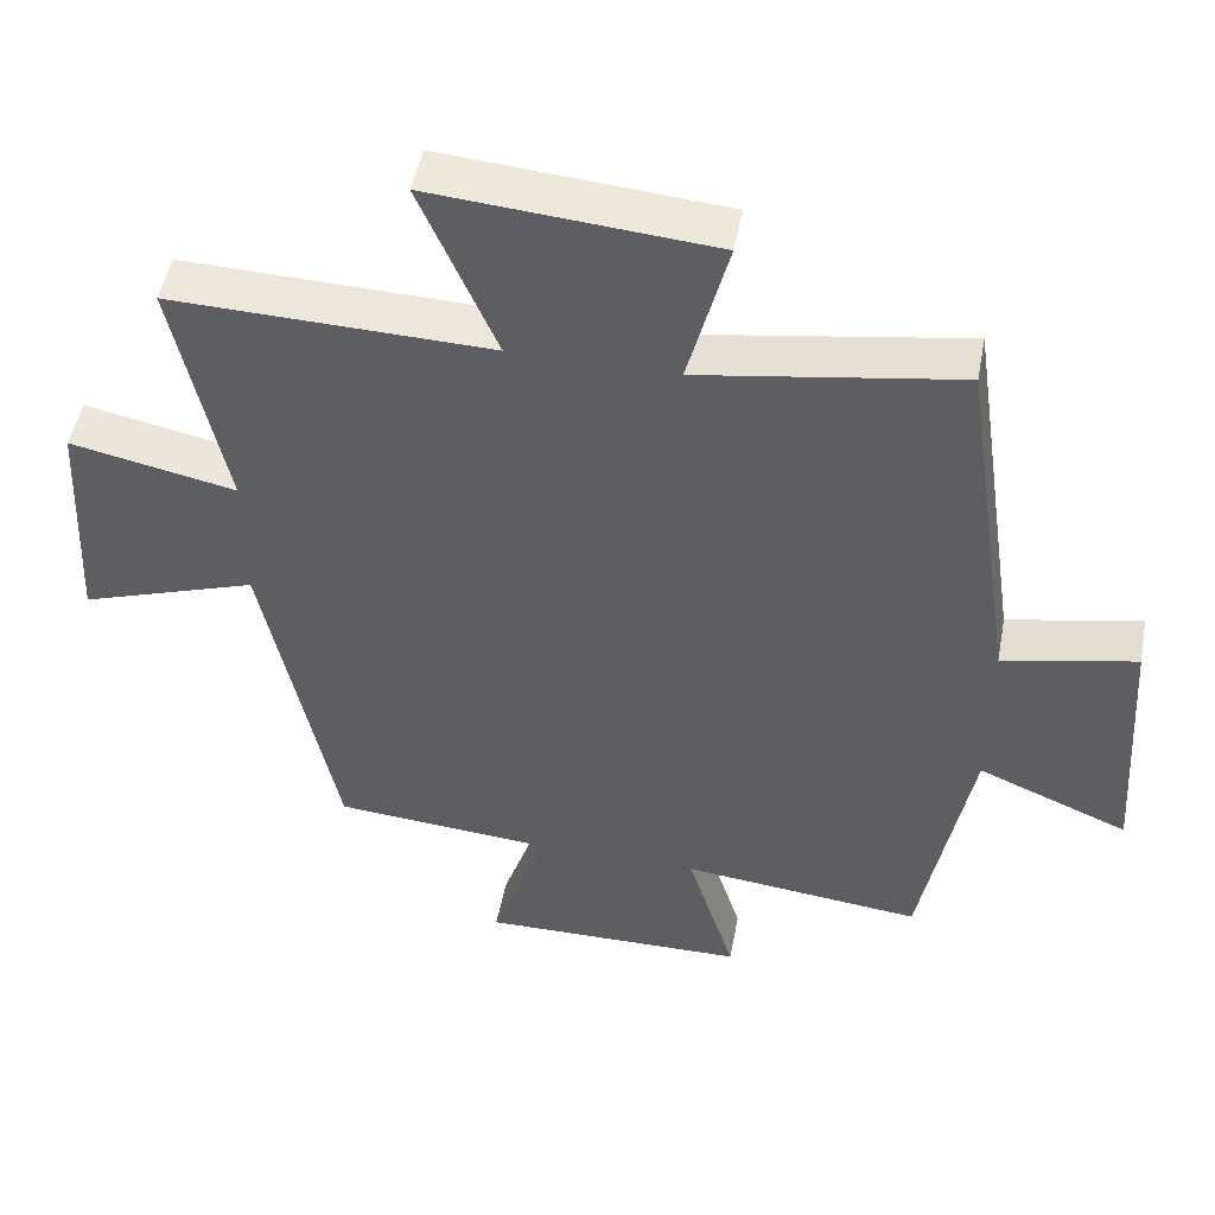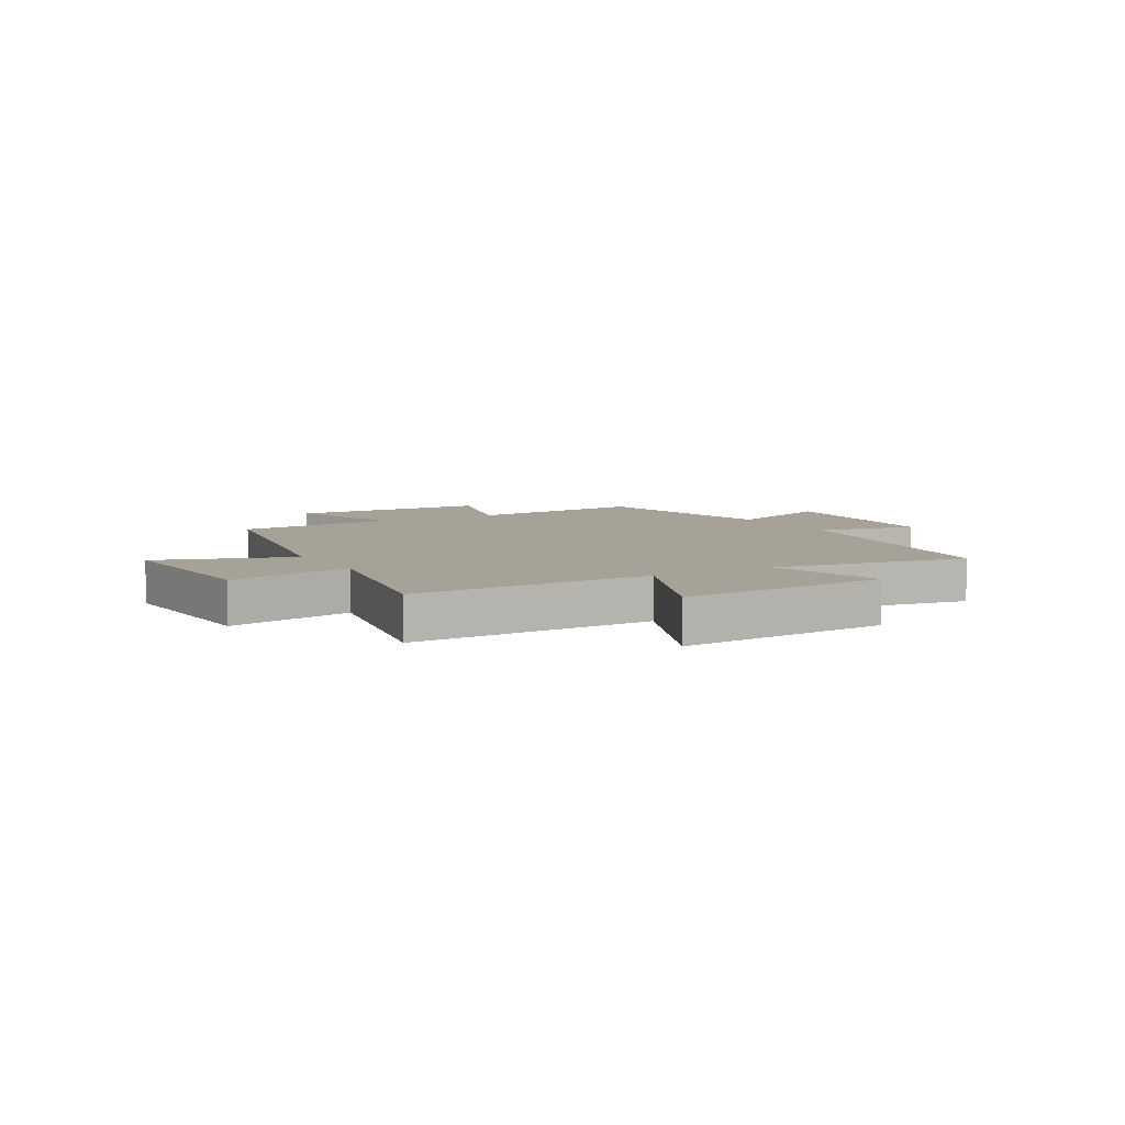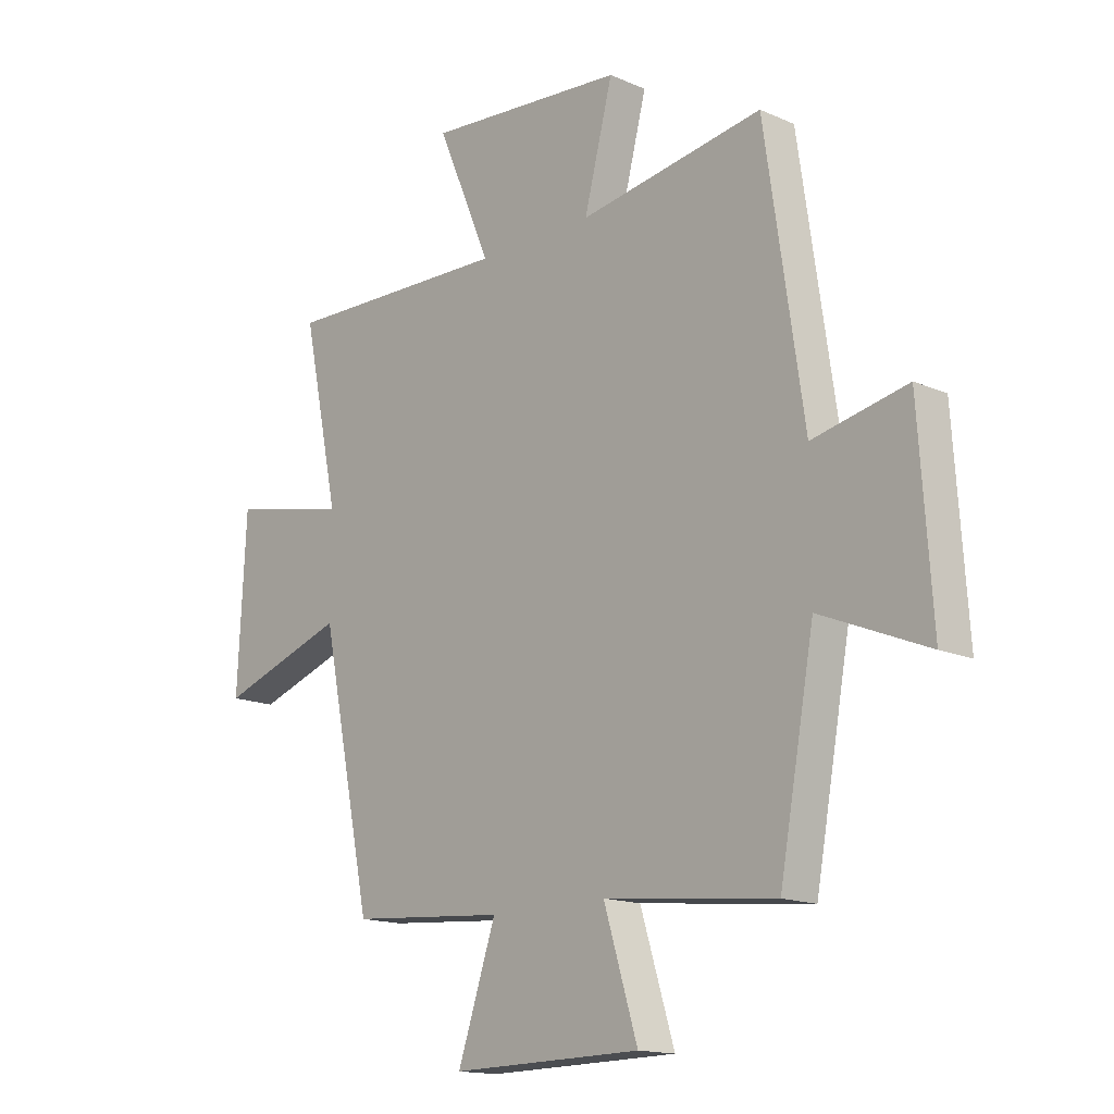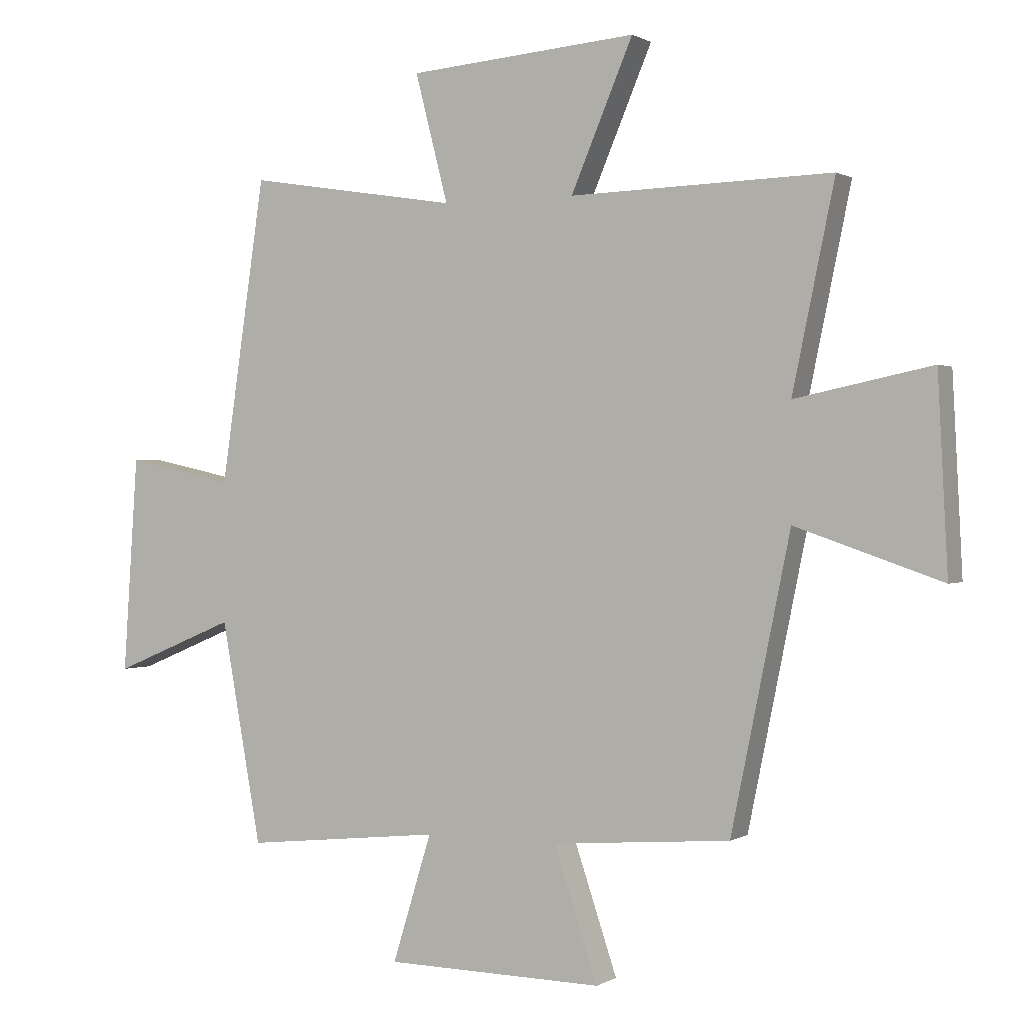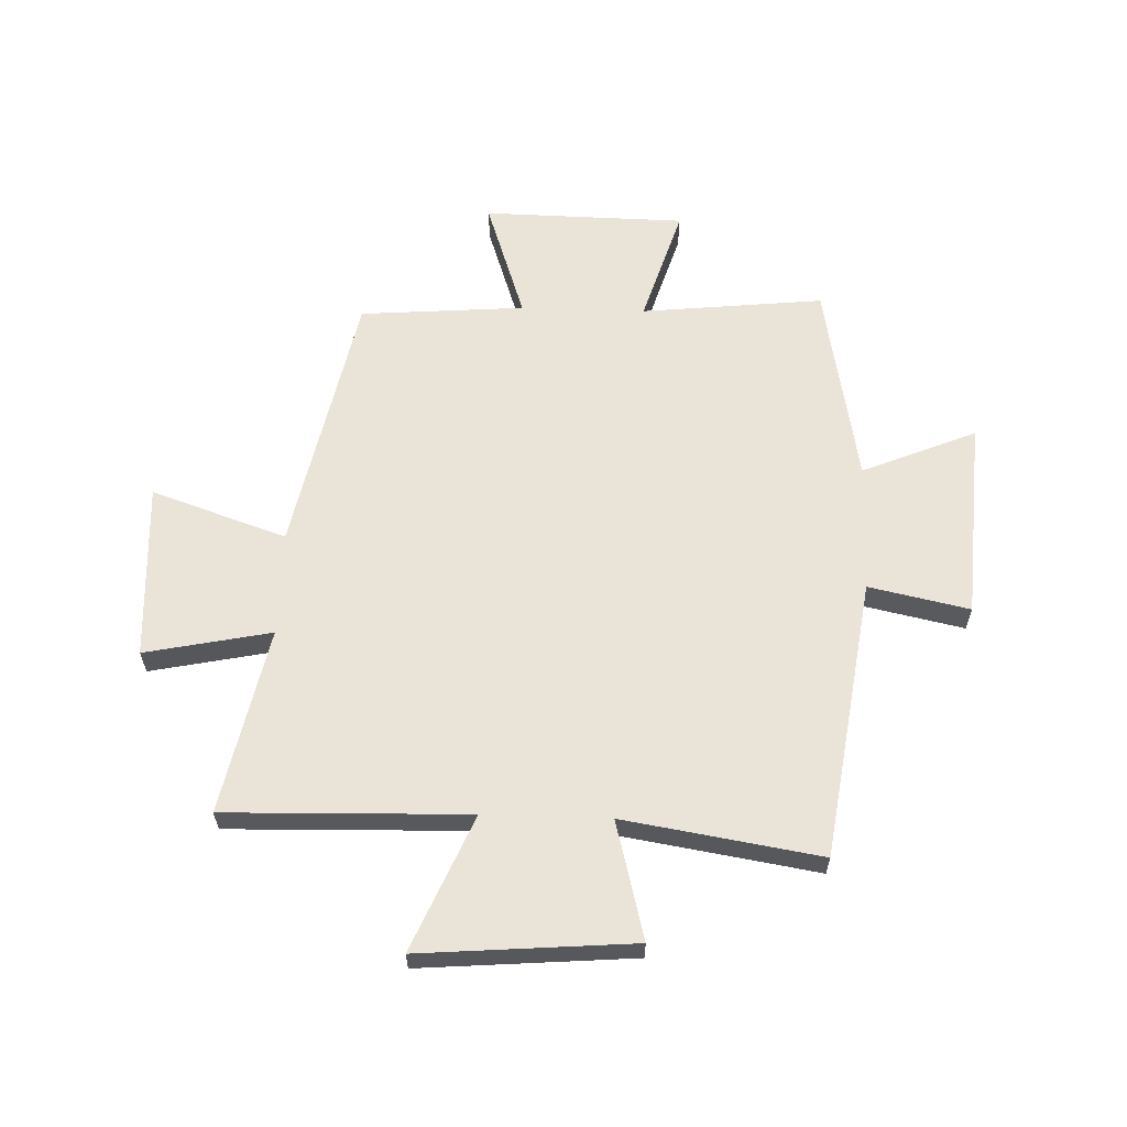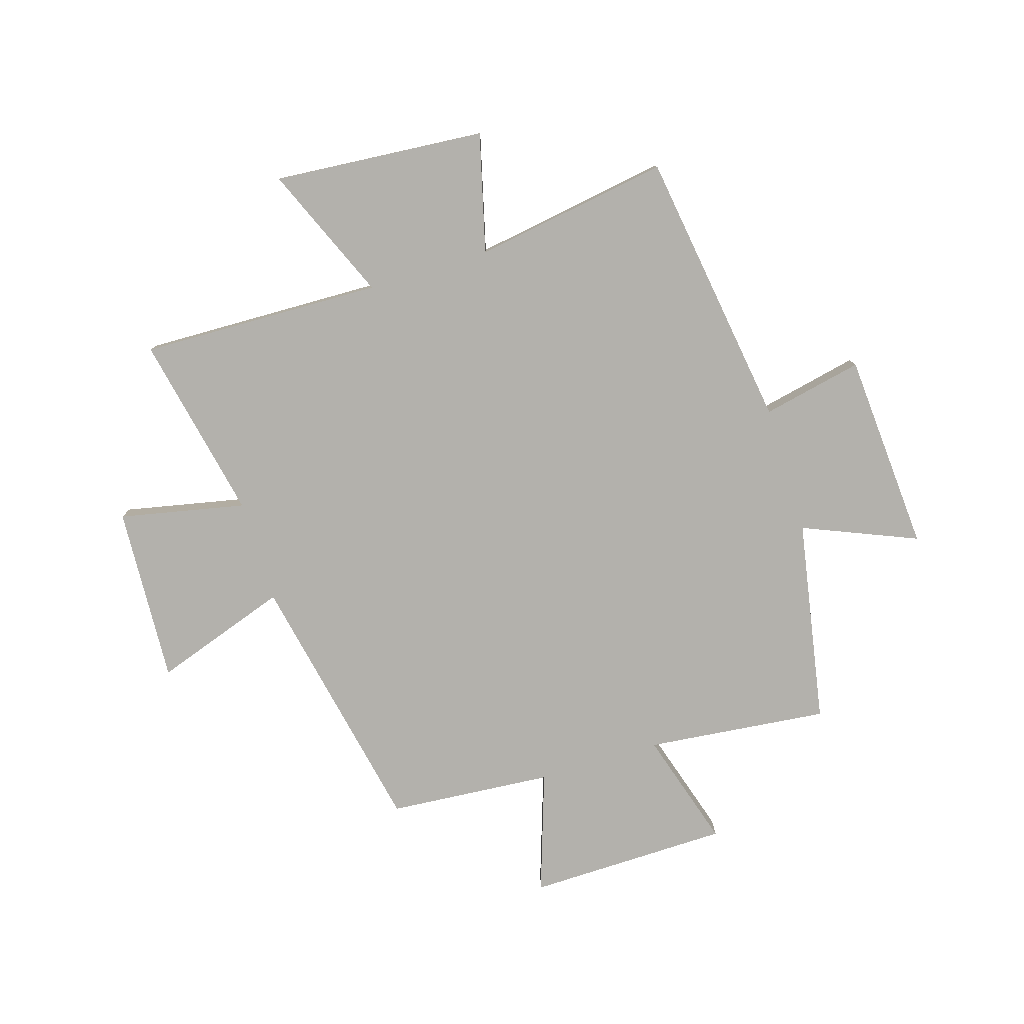
<metadata>
{"format":"obj","ext":"obj","renderer":"f3d","projection":"perspective","resolution":1024,"background":"white","views":[{"elev":49.4,"azim":10.7,"up":"+Z"},{"elev":6.5,"azim":-30.0,"up":"+Y"},{"elev":-15.3,"azim":46.8,"up":"+Z"},{"elev":0.5,"azim":-152.7,"up":"+Z"},{"elev":61.0,"azim":1.9,"up":"+Y"},{"elev":-79.0,"azim":17.1,"up":"+Y"}]}
</metadata>
<code>
v -0.569 0.07 0.511
v -0.14 0.07 0.5
v -0.242 0.07 0.739
v 0.134 0.07 0.709
v 0.08 0.07 0.5
v 0.427 0.07 0.556
v 0.5 0.07 0.06
v 0.678 0.07 0.098
v 0.702 0.07 -0.256
v 0.5 0.07 -0.172
v 0.434 0.07 -0.534
v 0.111 0.07 -0.5
v 0.175 0.07 -0.708
v -0.183 0.07 -0.714
v -0.111 0.07 -0.5
v -0.403 0.07 -0.477
v -0.5 0.07 -0.005
v -0.739 0.07 -0.087
v -0.723 0.07 0.227
v -0.5 0.07 0.181
v -0.569 0 0.511
v -0.14 0 0.5
v -0.242 0 0.739
v 0.134 0 0.709
v 0.08 0 0.5
v 0.427 0 0.556
v 0.5 0 0.06
v 0.678 0 0.098
v 0.702 0 -0.256
v 0.5 0 -0.172
v 0.434 0 -0.534
v 0.111 0 -0.5
v 0.175 0 -0.708
v -0.183 0 -0.714
v -0.111 0 -0.5
v -0.403 0 -0.477
v -0.5 0 -0.005
v -0.739 0 -0.087
v -0.723 0 0.227
v -0.5 0 0.181
f 17 18 19 20
f 15 16 17 20
f 15 20 1 2
f 12 13 14 15
f 12 15 2
f 10 11 12 2
f 7 8 9 10
f 5 6 7 10
f 5 10 2 3
f 3 4 5
f 40 39 38 37
f 40 37 36 35
f 22 21 40 35
f 35 34 33 32
f 22 35 32
f 22 32 31 30
f 30 29 28 27
f 30 27 26 25
f 23 22 30 25
f 25 24 23
f 1 21 22 2
f 2 22 23 3
f 3 23 24 4
f 4 24 25 5
f 5 25 26 6
f 6 26 27 7
f 7 27 28 8
f 8 28 29 9
f 9 29 30 10
f 10 30 31 11
f 11 31 32 12
f 12 32 33 13
f 13 33 34 14
f 14 34 35 15
f 15 35 36 16
f 16 36 37 17
f 17 37 38 18
f 18 38 39 19
f 19 39 40 20
f 20 40 21 1

</code>
